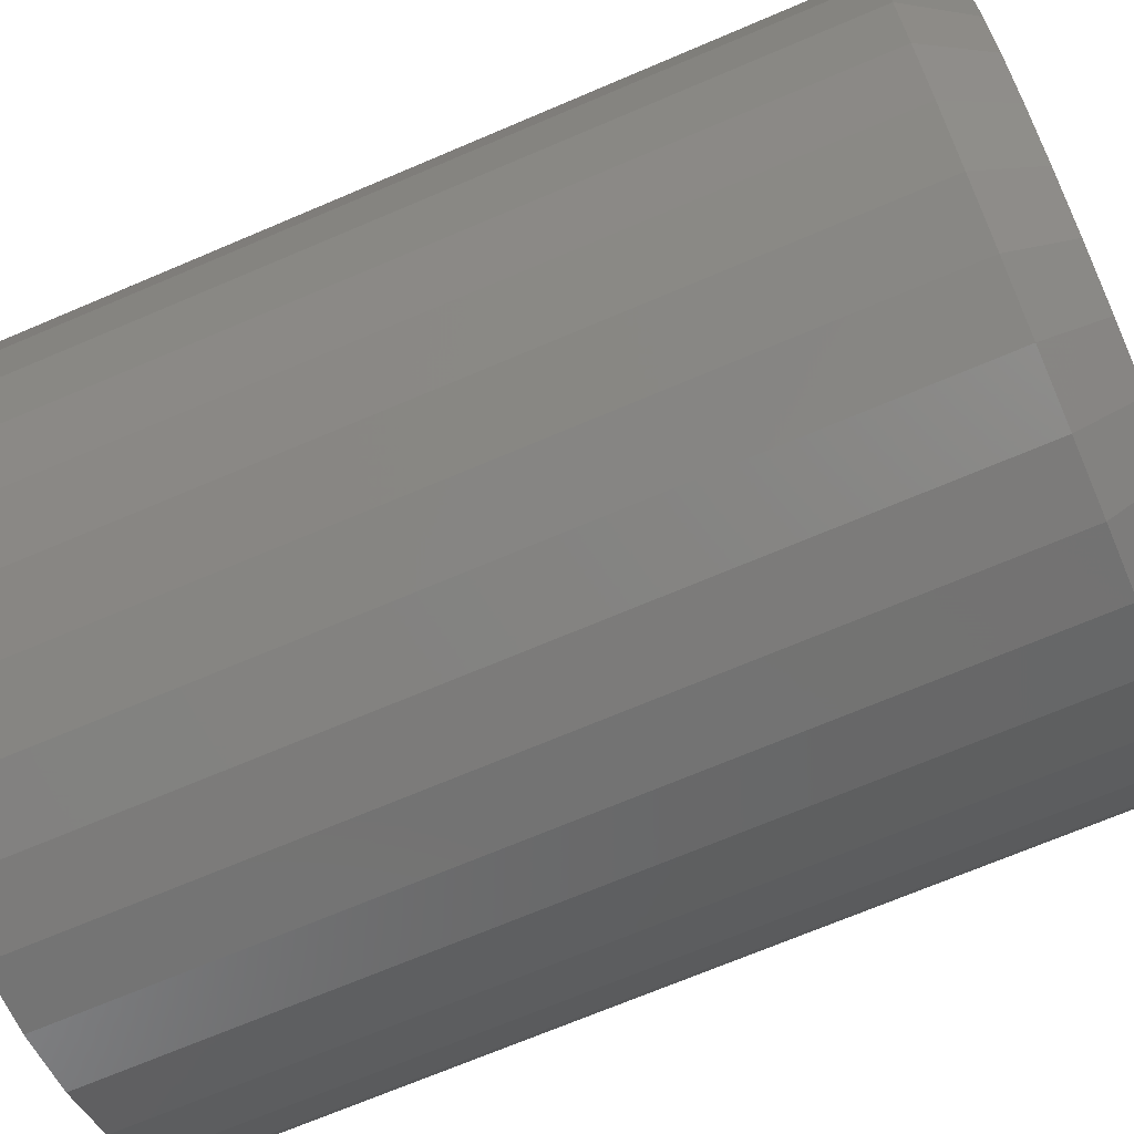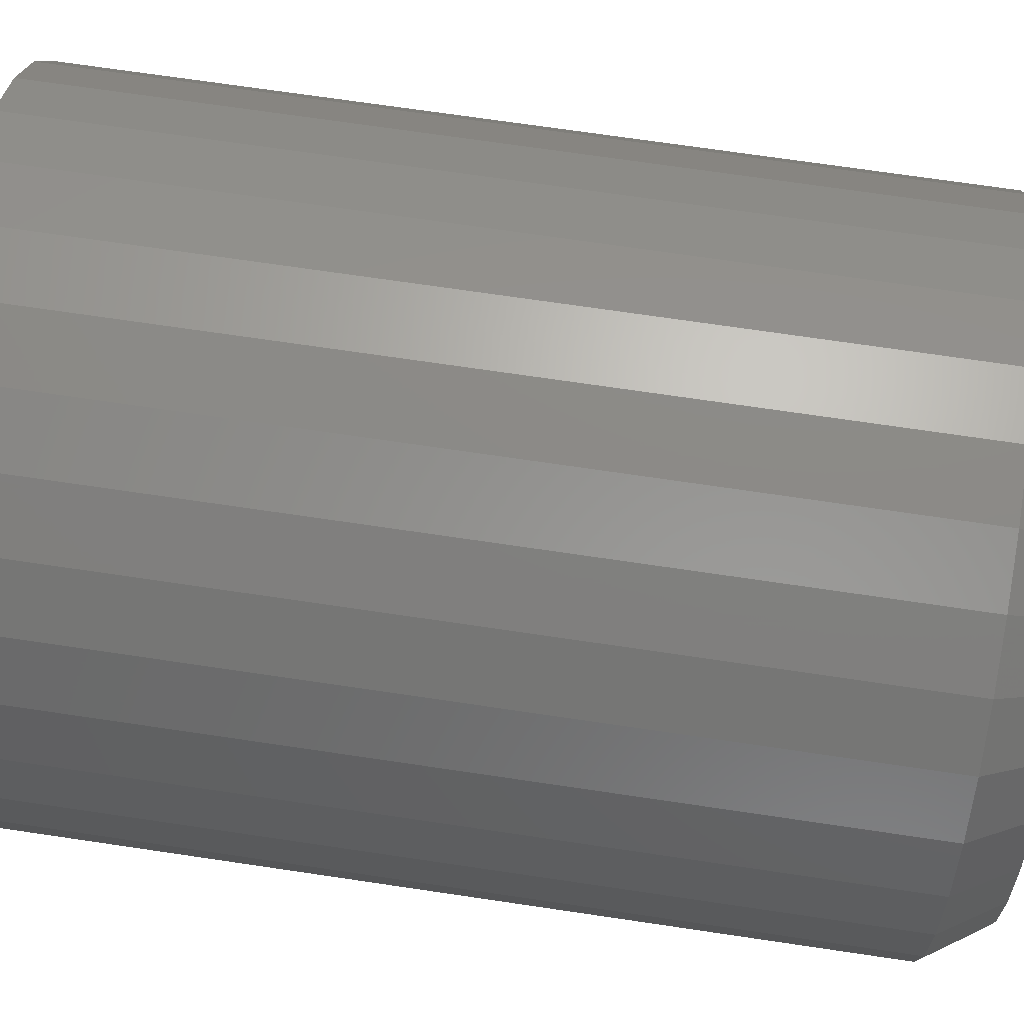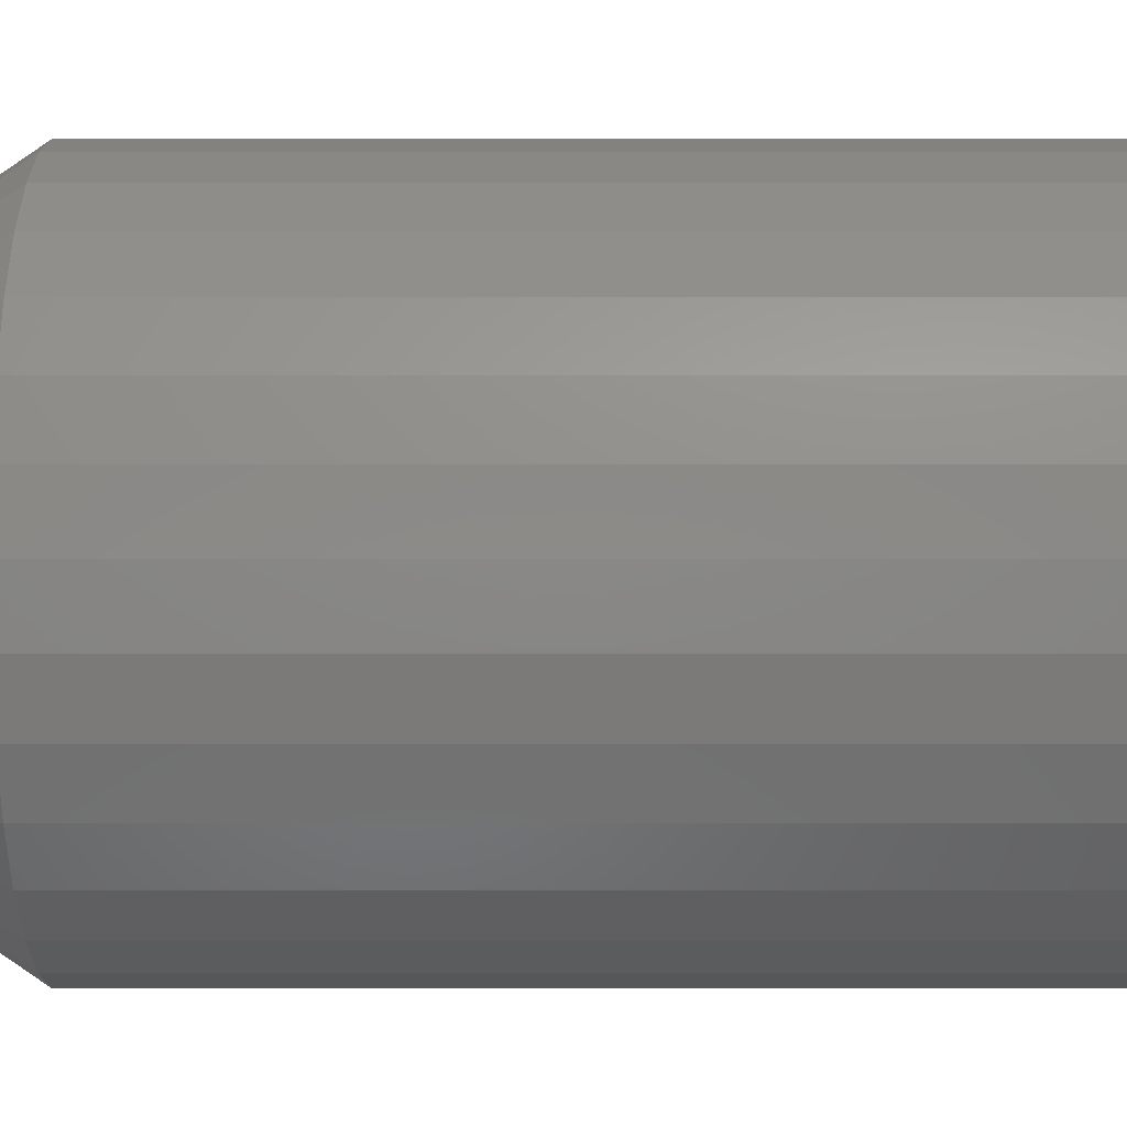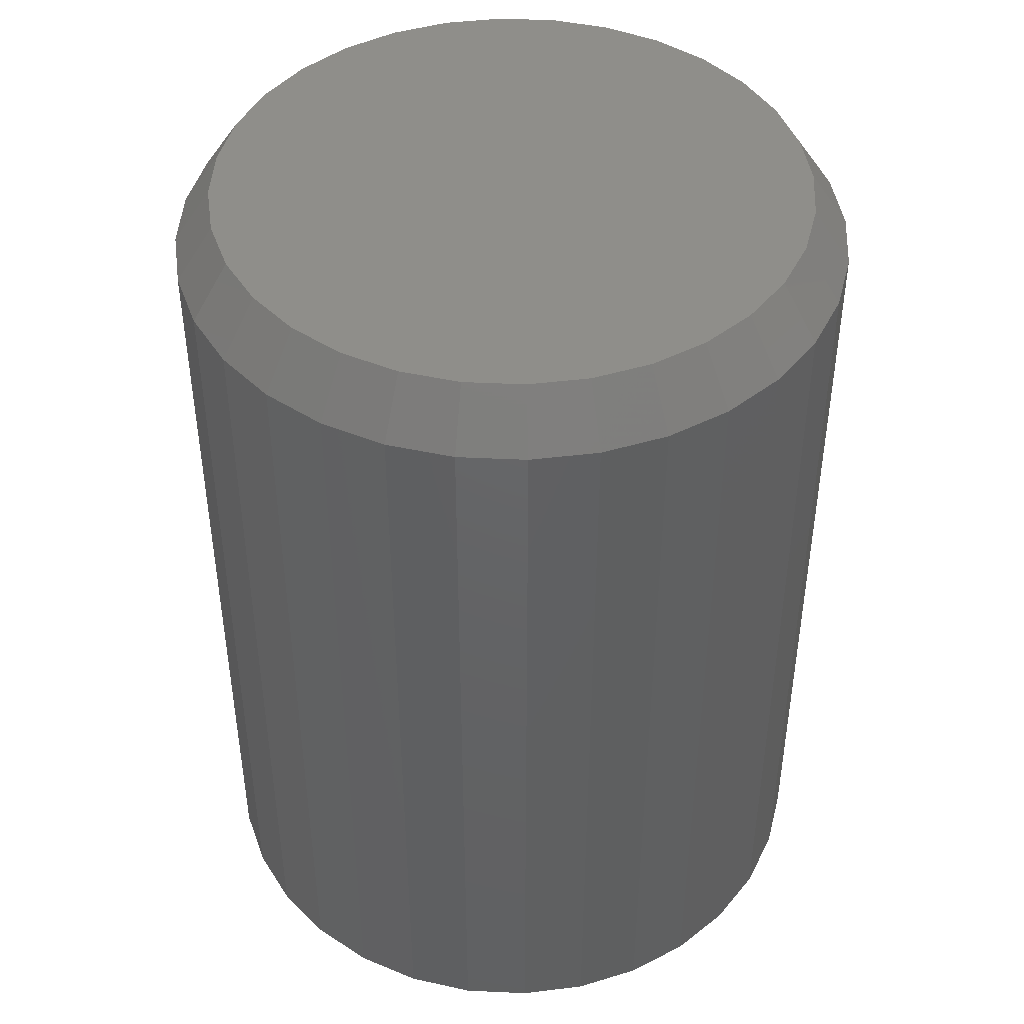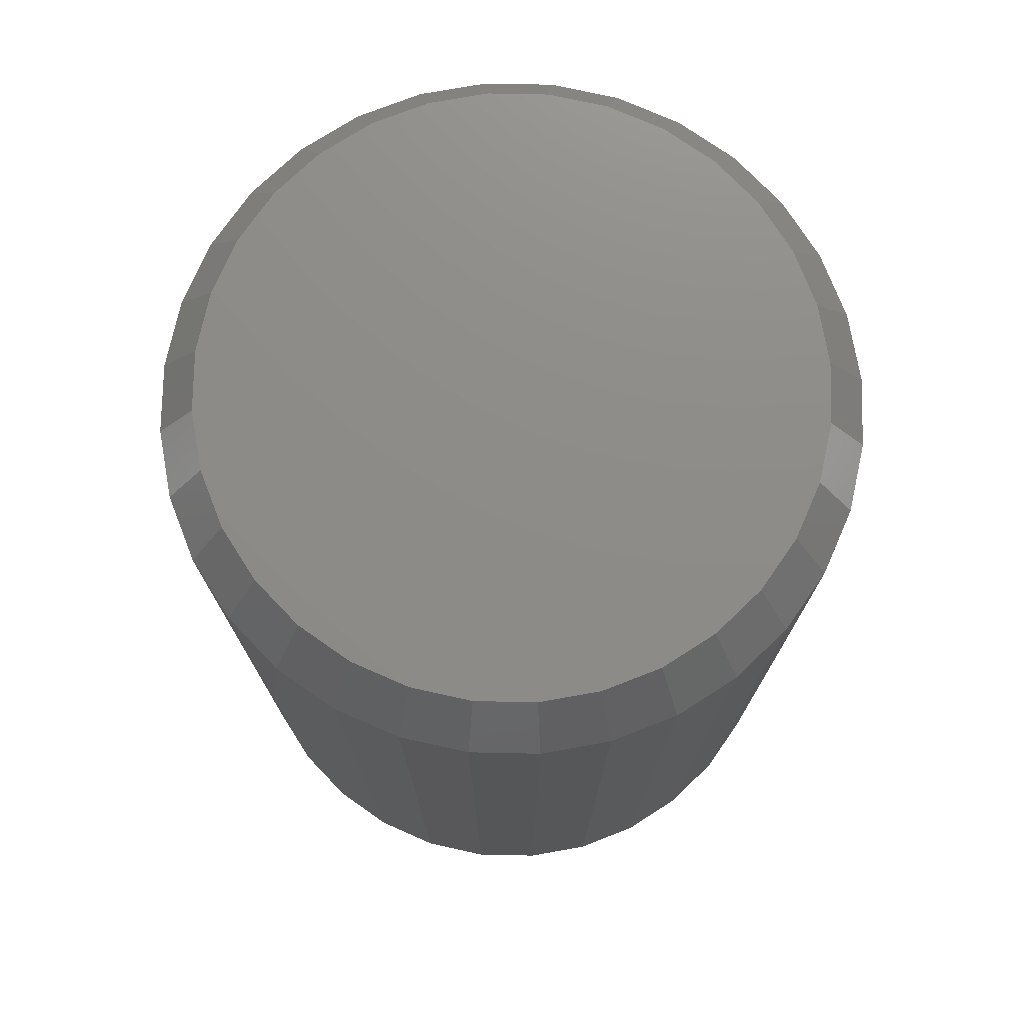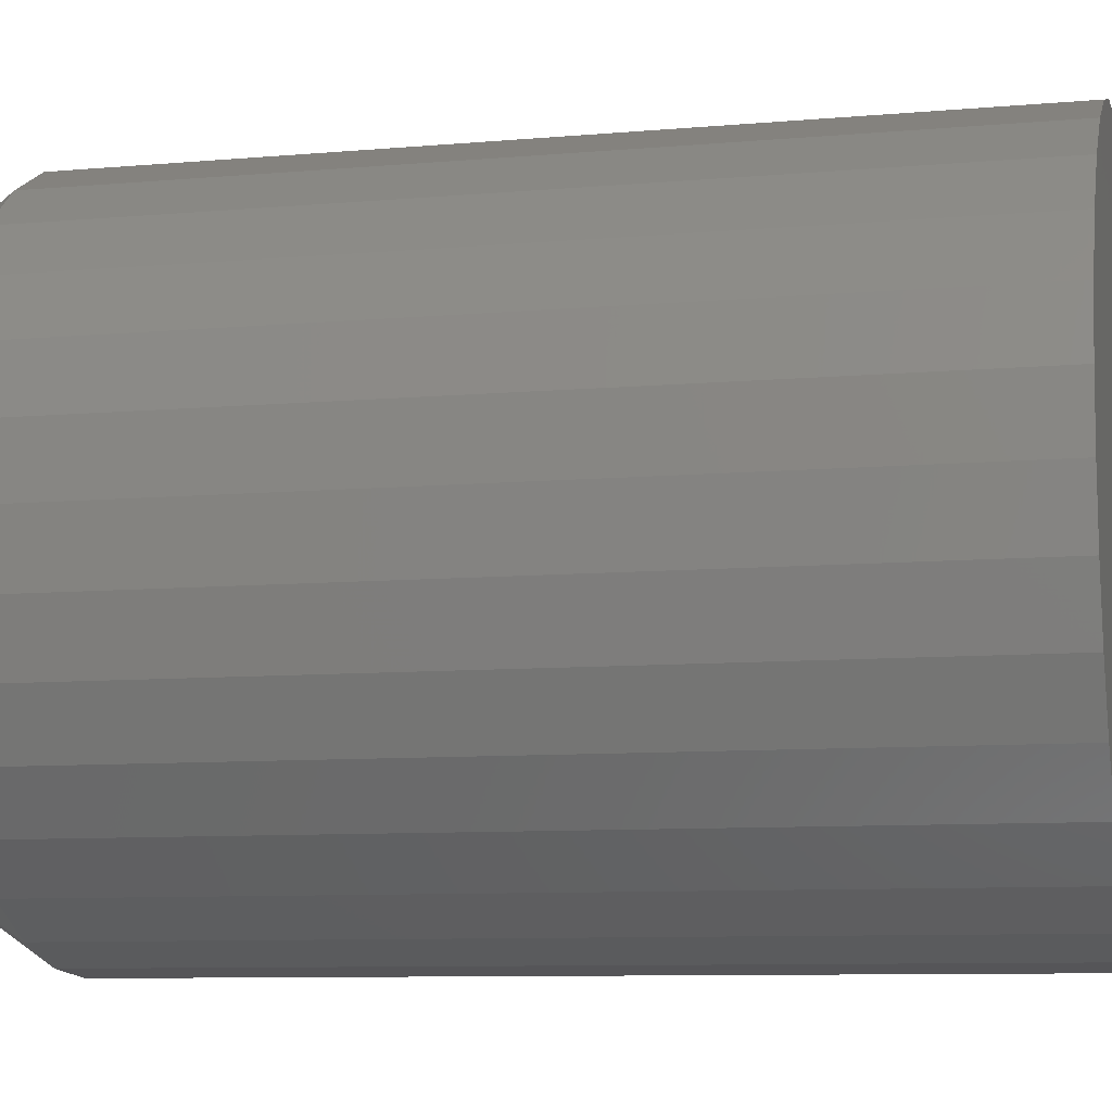
<metadata>
{"format":"stl","ext":"stl","renderer":"f3d","projection":"perspective","resolution":1024,"background":"white","views":[{"elev":-69.9,"azim":-66.9,"up":"+Y"},{"elev":71.6,"azim":-81.6,"up":"+Y"},{"elev":-45.5,"azim":90.0,"up":"+Y"},{"elev":44.6,"azim":-115.0,"up":"+Z"},{"elev":75.1,"azim":-105.7,"up":"+Z"},{"elev":-8.8,"azim":103.5,"up":"+Y"}]}
</metadata>
<code>
# stl→obj: 96 verts, 188 faces
v -0.04278 0.242 0.75
v 0.05348 0.242 0.75
v 0.005346 0.2467 0.75
v -0.08907 0.2279 0.75
v 0.09976 0.2279 0.75
v 0.09976 -0.2279 0.75
v -0.04278 -0.242 0.75
v 0.05348 -0.242 0.75
v 0.005347 -0.2467 0.75
v 0.1424 0.2051 0.75
v -0.1317 0.2051 0.75
v 0.1798 0.1745 0.75
v -0.1691 0.1745 0.75
v 0.2105 0.1371 0.75
v -0.1998 0.1371 0.75
v 0.2333 0.09441 0.75
v -0.2226 0.09441 0.75
v 0.2473 0.04813 0.75
v -0.2366 0.04813 0.75
v 0.2521 2.06e-16 0.75
v -0.2414 1.004e-06 0.75
v 0.2473 -0.04813 0.75
v -0.2366 -0.04813 0.75
v 0.2333 -0.09441 0.75
v -0.2226 -0.09441 0.75
v 0.2105 -0.1371 0.75
v -0.1998 -0.1371 0.75
v 0.1798 -0.1745 0.75
v -0.1691 -0.1745 0.75
v 0.1424 -0.2051 0.75
v -0.1317 -0.2051 0.75
v -0.08907 -0.2279 0.75
v 0.2833 0 0
v 0.2833 -6.808e-17 0.7031
v 0.278 -0.05423 0
v 0.278 -0.05423 0.7031
v 0.2621 -0.1064 0
v 0.2621 -0.1064 0.7031
v 0.2365 -0.1544 0
v 0.2365 -0.1544 0.7031
v 0.2019 -0.1965 0
v 0.2019 -0.1965 0.7031
v 0.1598 -0.2311 0
v 0.1598 -0.2311 0.7031
v 0.1117 -0.2568 0
v 0.1117 -0.2568 0.7031
v 0.05957 -0.2726 0
v 0.05957 -0.2726 0.7031
v 0.005345 -0.278 0
v 0.005345 -0.278 0.7031
v -0.04888 -0.2726 0
v -0.04888 -0.2726 0.7031
v -0.101 -0.2568 0
v -0.101 -0.2568 0.7031
v -0.1491 -0.2311 0
v -0.1491 -0.2311 0.7031
v -0.1912 -0.1965 0
v -0.1912 -0.1965 0.7031
v -0.2258 -0.1544 0
v -0.2258 -0.1544 0.7031
v -0.2515 -0.1064 0
v -0.2515 -0.1064 0.7031
v -0.2673 -0.05423 0
v -0.2673 -0.05423 0.7031
v -0.2726 3.404e-17 0
v -0.2726 3.404e-17 0.7031
v -0.2673 0.05423 0
v -0.2673 0.05423 0.7031
v -0.2515 0.1064 0
v -0.2515 0.1064 0.7031
v -0.2258 0.1544 0
v -0.2258 0.1544 0.7031
v -0.1912 0.1965 0
v -0.1912 0.1965 0.7031
v -0.1491 0.2311 0
v -0.1491 0.2311 0.7031
v -0.101 0.2568 0
v -0.101 0.2568 0.7031
v -0.04888 0.2726 0
v -0.04888 0.2726 0.7031
v 0.005345 0.278 0
v 0.005345 0.278 0.7031
v 0.05957 0.2726 0
v 0.05957 0.2726 0.7031
v 0.1117 0.2568 0
v 0.1117 0.2568 0.7031
v 0.1598 0.2311 0
v 0.1598 0.2311 0.7031
v 0.2019 0.1965 0
v 0.2019 0.1965 0.7031
v 0.2365 0.1544 0
v 0.2365 0.1544 0.7031
v 0.2621 0.1064 0
v 0.2621 0.1064 0.7031
v 0.278 0.05423 0
v 0.278 0.05423 0.7031
f 1 2 3
f 2 1 4
f 2 4 5
f 6 7 8
f 8 7 9
f 5 4 10
f 10 4 11
f 10 11 12
f 12 11 13
f 12 13 14
f 14 13 15
f 14 15 16
f 16 15 17
f 16 17 18
f 18 17 19
f 18 19 20
f 20 19 21
f 20 21 22
f 22 21 23
f 22 23 24
f 24 23 25
f 24 25 26
f 26 25 27
f 26 27 28
f 28 27 29
f 28 29 30
f 30 29 31
f 30 31 6
f 6 31 32
f 6 32 7
f 33 34 35
f 35 34 36
f 35 36 37
f 37 36 38
f 37 38 39
f 39 38 40
f 39 40 41
f 41 40 42
f 41 42 43
f 43 42 44
f 43 44 45
f 45 44 46
f 45 46 47
f 47 46 48
f 47 48 49
f 49 48 50
f 49 50 51
f 51 50 52
f 51 52 53
f 53 52 54
f 53 54 55
f 55 54 56
f 55 56 57
f 57 56 58
f 57 58 59
f 59 58 60
f 59 60 61
f 61 60 62
f 61 62 63
f 63 62 64
f 63 64 65
f 65 64 66
f 65 66 67
f 67 66 68
f 67 68 69
f 69 68 70
f 69 70 71
f 71 70 72
f 71 72 73
f 73 72 74
f 73 74 75
f 75 74 76
f 75 76 77
f 77 76 78
f 77 78 79
f 79 78 80
f 79 80 81
f 81 80 82
f 81 82 83
f 83 82 84
f 83 84 85
f 85 84 86
f 85 86 87
f 87 86 88
f 87 88 89
f 89 88 90
f 89 90 91
f 91 90 92
f 91 92 93
f 93 92 94
f 93 94 95
f 95 94 96
f 95 96 33
f 33 96 34
f 76 4 78
f 78 4 1
f 78 1 80
f 80 1 3
f 80 3 82
f 82 3 2
f 82 2 84
f 4 76 11
f 11 76 74
f 11 74 13
f 13 74 72
f 13 72 15
f 15 72 70
f 15 70 17
f 17 70 68
f 17 68 19
f 19 68 66
f 19 66 21
f 12 88 10
f 10 88 86
f 10 86 5
f 5 86 84
f 5 84 2
f 88 12 90
f 90 12 14
f 90 14 92
f 92 14 16
f 92 16 94
f 94 16 18
f 94 18 96
f 96 18 20
f 96 20 34
f 44 6 46
f 46 6 8
f 46 8 48
f 48 8 9
f 48 9 50
f 50 9 7
f 50 7 52
f 6 44 30
f 30 44 42
f 30 42 28
f 28 42 40
f 28 40 26
f 26 40 38
f 26 38 24
f 24 38 36
f 24 36 22
f 22 36 34
f 22 34 20
f 29 56 31
f 31 56 54
f 31 54 32
f 32 54 52
f 32 52 7
f 56 29 58
f 58 29 27
f 58 27 60
f 60 27 25
f 60 25 62
f 62 25 23
f 62 23 64
f 64 23 21
f 64 21 66
f 81 83 79
f 49 51 47
f 47 51 53
f 47 53 45
f 45 53 55
f 45 55 43
f 43 55 57
f 43 57 41
f 41 57 59
f 41 59 39
f 39 59 61
f 39 61 37
f 37 61 63
f 37 63 35
f 35 63 65
f 35 65 33
f 33 65 67
f 33 67 95
f 95 67 69
f 95 69 93
f 93 69 71
f 93 71 91
f 91 71 73
f 91 73 89
f 89 73 75
f 89 75 87
f 87 75 77
f 87 77 85
f 85 77 79
f 85 79 83

</code>
